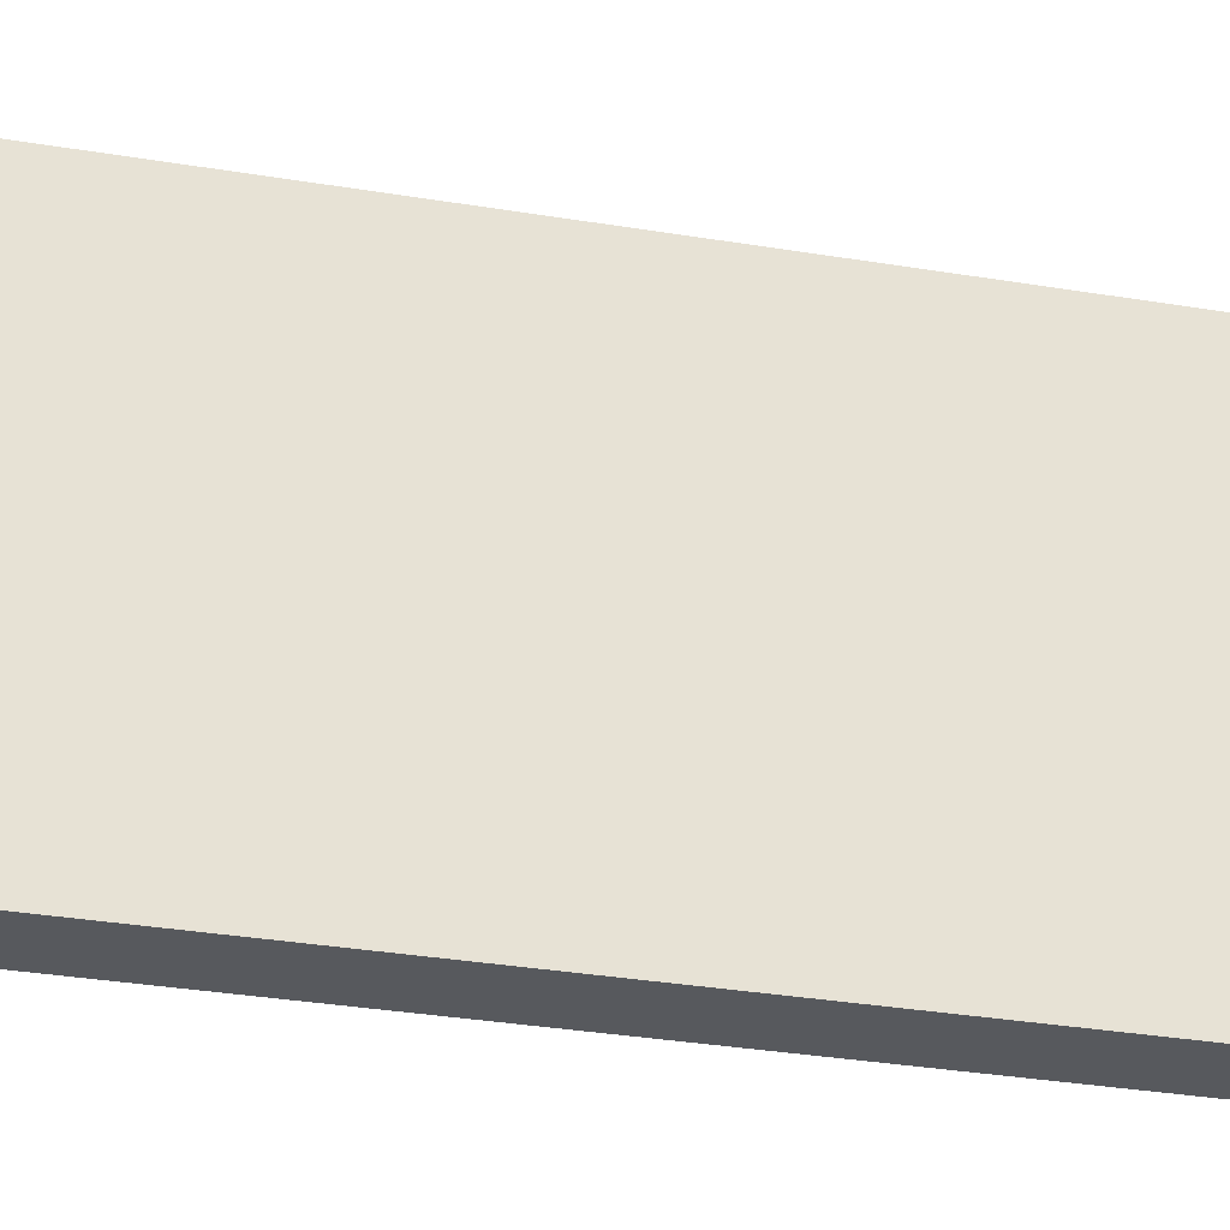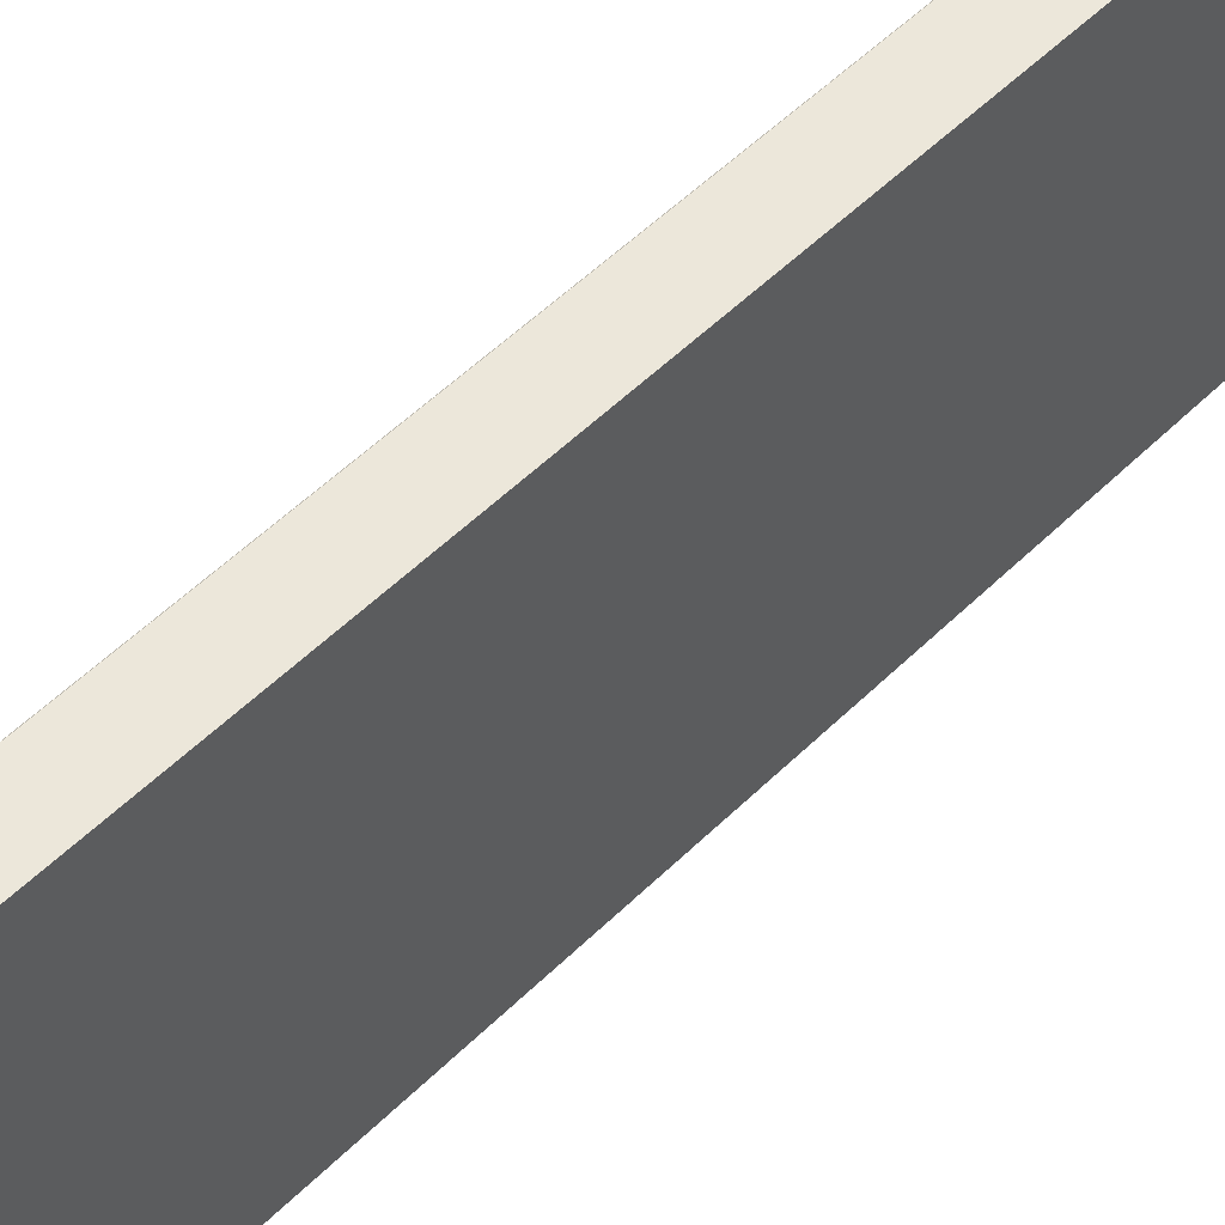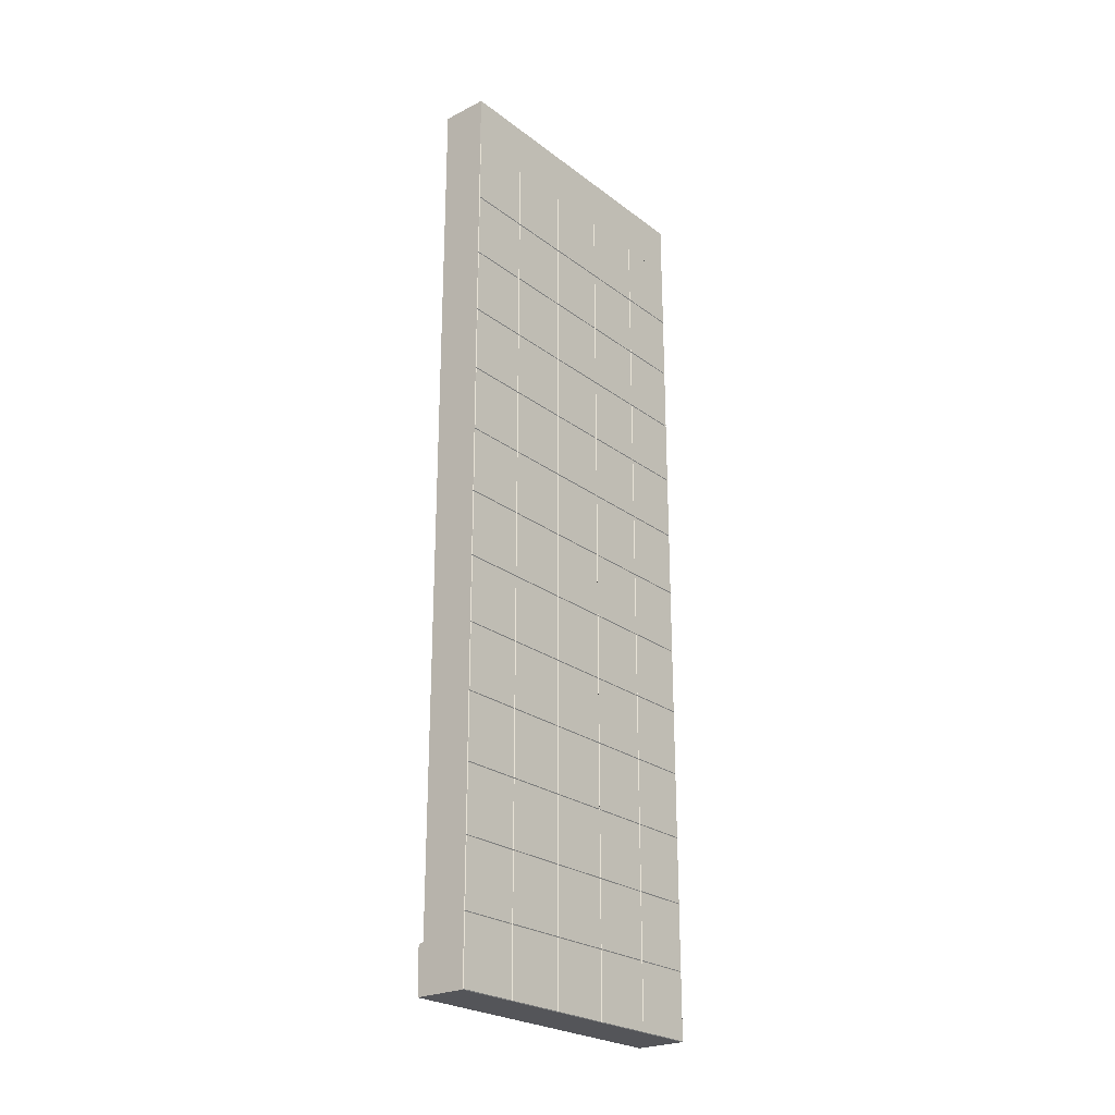
<metadata>
{"format":"obj","ext":"obj","renderer":"f3d","projection":"perspective","resolution":1024,"background":"white","views":[{"elev":-29.0,"azim":75.6,"up":"+Z"},{"elev":52.8,"azim":43.5,"up":"+Z"},{"elev":-24.7,"azim":-140.5,"up":"+Y"}]}
</metadata>
<code>
g default
v -908.3 14.55 -1237
v -893.3 14.55 -1237
v -908.3 276.9 -1237
v -893.3 276.9 -1237
v -908.3 276.9 -1337
v -893.3 276.9 -1337
v -908.3 14.55 -1337
v -893.3 14.55 -1337
v -908.3 -0.5076 -1337
v -893.3 -0.5076 -1337
v -893.3 -0.5076 -1237
v -908.3 -0.5076 -1237
v -892.2 14.3 -1337
v -892.2 14.3 -1237
v -892.2 -0.5076 -1237
v -892.2 -0.5076 -1337
v -891.8 13.89 -1337
v -891.8 13.89 -1237
v -891.8 -0.5076 -1237
v -891.8 -0.5076 -1337
v -891.6 13.2 -1237
v -891.6 13.2 -1337
v -892.2 13.61 -1337
v -893.3 13.86 -1337
v -908.3 13.86 -1337
v -908.3 13.86 -1237
v -893.3 13.86 -1237
v -892.2 13.61 -1237
v -891.6 12.82 -1237
v -891.6 12.82 -1337
v -892.2 13.23 -1337
v -893.3 13.48 -1337
v -908.3 13.48 -1337
v -908.3 13.48 -1237
v -893.3 13.48 -1237
v -892.2 13.23 -1237
v -893.3 294.2 -1237
v -908.3 294.2 -1237
v -893.3 294.2 -1337
v -908.3 294.2 -1337
v -908.3 276.9 -1257
v -908.3 294.2 -1257
v -893.3 294.2 -1257
v -893.3 276.9 -1257
v -893.3 14.55 -1257
v -892.2 14.3 -1257
v -891.8 13.89 -1257
v -891.6 13.2 -1257
v -891.6 12.82 -1257
v -891.8 -0.5076 -1257
v -892.2 -0.5076 -1257
v -893.3 -0.5076 -1257
v -908.3 -0.5076 -1257
v -908.3 276.9 -1277
v -908.3 294.2 -1277
v -893.3 294.2 -1277
v -893.3 276.9 -1277
v -893.3 14.55 -1277
v -892.2 14.3 -1277
v -891.8 13.89 -1277
v -891.6 13.2 -1277
v -891.6 12.82 -1277
v -891.8 -0.5076 -1277
v -892.2 -0.5076 -1277
v -893.3 -0.5076 -1277
v -908.3 -0.5076 -1277
v -908.3 276.9 -1297
v -908.3 294.2 -1297
v -893.3 294.2 -1297
v -893.3 276.9 -1297
v -893.3 14.55 -1297
v -892.2 14.3 -1297
v -891.8 13.89 -1297
v -891.6 13.2 -1297
v -891.6 12.82 -1297
v -891.8 -0.5076 -1297
v -892.2 -0.5076 -1297
v -893.3 -0.5076 -1297
v -908.3 -0.5076 -1297
v -908.3 276.9 -1317
v -908.3 294.2 -1317
v -893.3 294.2 -1317
v -893.3 276.9 -1317
v -893.3 14.55 -1317
v -892.2 14.3 -1317
v -891.8 13.89 -1317
v -891.6 13.2 -1317
v -891.6 12.82 -1317
v -891.8 -0.5076 -1317
v -892.2 -0.5076 -1317
v -893.3 -0.5076 -1317
v -908.3 -0.5076 -1317
v -908.3 255.6 -1237
v -908.3 255.6 -1257
v -908.3 255.6 -1277
v -908.3 255.6 -1297
v -908.3 255.6 -1317
v -908.3 255.6 -1337
v -908.3 234.3 -1237
v -908.3 234.3 -1257
v -908.3 234.3 -1277
v -908.3 234.3 -1297
v -908.3 234.3 -1317
v -908.3 234.3 -1337
v -908.3 212.9 -1237
v -908.3 212.9 -1257
v -908.3 212.9 -1277
v -908.3 212.9 -1297
v -908.3 212.9 -1317
v -908.3 212.9 -1337
v -908.3 191.6 -1237
v -908.3 191.6 -1257
v -908.3 191.6 -1277
v -908.3 191.6 -1297
v -908.3 191.6 -1317
v -908.3 191.6 -1337
v -908.3 170.2 -1237
v -908.3 170.2 -1257
v -908.3 170.2 -1277
v -908.3 170.2 -1297
v -908.3 170.2 -1317
v -908.3 170.2 -1337
v -908.3 148.9 -1237
v -908.3 148.9 -1257
v -908.3 148.9 -1277
v -908.3 148.9 -1297
v -908.3 148.9 -1317
v -908.3 148.9 -1337
v -908.3 127.5 -1237
v -908.3 127.5 -1257
v -908.3 127.5 -1277
v -908.3 127.5 -1297
v -908.3 127.5 -1317
v -908.3 127.5 -1337
v -908.3 106.2 -1237
v -908.3 106.2 -1257
v -908.3 106.2 -1277
v -908.3 106.2 -1297
v -908.3 106.2 -1317
v -908.3 106.2 -1337
v -908.3 84.86 -1237
v -908.3 84.86 -1257
v -908.3 84.86 -1277
v -908.3 84.86 -1297
v -908.3 84.86 -1317
v -908.3 84.86 -1337
v -908.3 63.52 -1237
v -908.3 63.52 -1257
v -908.3 63.52 -1277
v -908.3 63.52 -1297
v -908.3 63.52 -1317
v -908.3 63.52 -1337
v -908.3 42.18 -1237
v -908.3 42.18 -1257
v -908.3 42.18 -1277
v -908.3 42.18 -1297
v -908.3 42.18 -1317
v -908.3 42.18 -1337
v -908.3 20.83 -1237
v -908.3 20.83 -1257
v -908.3 20.83 -1277
v -908.3 20.83 -1297
v -908.3 20.83 -1317
v -908.3 20.83 -1337
v -908.5 -0.3076 -1317
v -908.5 20.63 -1317
v -908.5 20.63 -1337
v -908.5 -0.3076 -1337
v -908.5 20.63 -1237
v -908.5 20.63 -1257
v -908.5 -0.3076 -1257
v -908.5 -0.3076 -1237
v -908.5 -0.3076 -1257
v -908.5 20.63 -1257
v -908.5 20.63 -1277
v -908.5 -0.3076 -1277
v -908.5 -0.3076 -1277
v -908.5 20.63 -1277
v -908.5 20.63 -1297
v -908.5 -0.3076 -1297
v -908.5 -0.3076 -1297
v -908.5 20.63 -1297
v -908.5 20.63 -1317
v -908.5 -0.3076 -1317
v -908.5 276.7 -1257
v -908.5 276.7 -1237
v -908.5 255.8 -1257
v -908.5 255.8 -1237
v -908.5 255.8 -1257
v -908.5 255.8 -1277
v -908.5 276.7 -1257
v -908.5 276.7 -1277
v -908.5 255.8 -1277
v -908.5 255.8 -1297
v -908.5 276.7 -1277
v -908.5 276.7 -1297
v -908.5 255.8 -1297
v -908.5 255.8 -1317
v -908.5 276.7 -1297
v -908.5 276.7 -1317
v -908.5 255.8 -1317
v -908.5 255.8 -1337
v -908.5 276.7 -1317
v -908.5 276.7 -1337
v -908.5 255.4 -1237
v -908.5 255.4 -1257
v -908.5 234.5 -1257
v -908.5 234.5 -1237
v -908.5 234.5 -1257
v -908.5 234.5 -1277
v -908.5 255.4 -1257
v -908.5 255.4 -1277
v -908.5 234.5 -1277
v -908.5 234.5 -1297
v -908.5 255.4 -1277
v -908.5 255.4 -1297
v -908.5 234.5 -1297
v -908.5 234.5 -1317
v -908.5 255.4 -1297
v -908.5 255.4 -1317
v -908.5 234.5 -1317
v -908.5 234.5 -1337
v -908.5 255.4 -1317
v -908.5 255.4 -1337
v -908.5 234.1 -1237
v -908.5 234.1 -1257
v -908.5 213.1 -1257
v -908.5 213.1 -1237
v -908.5 213.1 -1257
v -908.5 213.1 -1277
v -908.5 234.1 -1257
v -908.5 234.1 -1277
v -908.5 213.1 -1277
v -908.5 213.1 -1297
v -908.5 234.1 -1277
v -908.5 234.1 -1297
v -908.5 213.1 -1297
v -908.5 213.1 -1317
v -908.5 234.1 -1297
v -908.5 234.1 -1317
v -908.5 213.1 -1317
v -908.5 213.1 -1337
v -908.5 234.1 -1317
v -908.5 234.1 -1337
v -908.5 212.7 -1237
v -908.5 212.7 -1257
v -908.5 191.8 -1257
v -908.5 191.8 -1237
v -908.5 191.8 -1257
v -908.5 191.8 -1277
v -908.5 212.7 -1257
v -908.5 212.7 -1277
v -908.5 191.8 -1277
v -908.5 191.8 -1297
v -908.5 212.7 -1277
v -908.5 212.7 -1297
v -908.5 191.8 -1297
v -908.5 191.8 -1317
v -908.5 212.7 -1297
v -908.5 212.7 -1317
v -908.5 191.8 -1317
v -908.5 191.8 -1337
v -908.5 212.7 -1317
v -908.5 212.7 -1337
v -908.5 191.4 -1237
v -908.5 191.4 -1257
v -908.5 170.4 -1257
v -908.5 170.4 -1237
v -908.5 170.4 -1257
v -908.5 170.4 -1277
v -908.5 191.4 -1257
v -908.5 191.4 -1277
v -908.5 170.4 -1277
v -908.5 170.4 -1297
v -908.5 191.4 -1277
v -908.5 191.4 -1297
v -908.5 170.4 -1297
v -908.5 170.4 -1317
v -908.5 191.4 -1297
v -908.5 191.4 -1317
v -908.5 170.4 -1317
v -908.5 170.4 -1337
v -908.5 191.4 -1317
v -908.5 191.4 -1337
v -908.5 170 -1237
v -908.5 170 -1257
v -908.5 149.1 -1257
v -908.5 149.1 -1237
v -908.5 149.1 -1257
v -908.5 149.1 -1277
v -908.5 170 -1257
v -908.5 170 -1277
v -908.5 149.1 -1277
v -908.5 149.1 -1297
v -908.5 170 -1277
v -908.5 170 -1297
v -908.5 149.1 -1297
v -908.5 149.1 -1317
v -908.5 170 -1297
v -908.5 170 -1317
v -908.5 149.1 -1317
v -908.5 149.1 -1337
v -908.5 170 -1317
v -908.5 170 -1337
v -908.5 148.7 -1237
v -908.5 148.7 -1257
v -908.5 127.7 -1257
v -908.5 127.7 -1237
v -908.5 127.7 -1257
v -908.5 127.7 -1277
v -908.5 148.7 -1257
v -908.5 148.7 -1277
v -908.5 127.7 -1277
v -908.5 127.7 -1297
v -908.5 148.7 -1277
v -908.5 148.7 -1297
v -908.5 127.7 -1297
v -908.5 127.7 -1317
v -908.5 148.7 -1297
v -908.5 148.7 -1317
v -908.5 127.7 -1317
v -908.5 127.7 -1337
v -908.5 148.7 -1317
v -908.5 148.7 -1337
v -908.5 127.3 -1237
v -908.5 127.3 -1257
v -908.5 106.4 -1257
v -908.5 106.4 -1237
v -908.5 106.4 -1257
v -908.5 106.4 -1277
v -908.5 127.3 -1257
v -908.5 127.3 -1277
v -908.5 106.4 -1277
v -908.5 106.4 -1297
v -908.5 127.3 -1277
v -908.5 127.3 -1297
v -908.5 106.4 -1297
v -908.5 106.4 -1317
v -908.5 127.3 -1297
v -908.5 127.3 -1317
v -908.5 106.4 -1317
v -908.5 106.4 -1337
v -908.5 127.3 -1317
v -908.5 127.3 -1337
v -908.5 106 -1237
v -908.5 106 -1257
v -908.5 85.06 -1257
v -908.5 85.06 -1237
v -908.5 85.06 -1257
v -908.5 85.06 -1277
v -908.5 106 -1257
v -908.5 106 -1277
v -908.5 85.06 -1277
v -908.5 85.06 -1297
v -908.5 106 -1277
v -908.5 106 -1297
v -908.5 85.06 -1297
v -908.5 85.06 -1317
v -908.5 106 -1297
v -908.5 106 -1317
v -908.5 85.06 -1317
v -908.5 85.06 -1337
v -908.5 106 -1317
v -908.5 106 -1337
v -908.5 84.66 -1237
v -908.5 84.66 -1257
v -908.5 63.72 -1257
v -908.5 63.72 -1237
v -908.5 63.72 -1257
v -908.5 63.72 -1277
v -908.5 84.66 -1257
v -908.5 84.66 -1277
v -908.5 63.72 -1277
v -908.5 63.72 -1297
v -908.5 84.66 -1277
v -908.5 84.66 -1297
v -908.5 63.72 -1297
v -908.5 63.72 -1317
v -908.5 84.66 -1297
v -908.5 84.66 -1317
v -908.5 63.72 -1317
v -908.5 63.72 -1337
v -908.5 84.66 -1317
v -908.5 84.66 -1337
v -908.5 63.32 -1237
v -908.5 63.32 -1257
v -908.5 42.38 -1257
v -908.5 42.38 -1237
v -908.5 42.38 -1257
v -908.5 42.38 -1277
v -908.5 63.32 -1257
v -908.5 63.32 -1277
v -908.5 42.38 -1277
v -908.5 42.38 -1297
v -908.5 63.32 -1277
v -908.5 63.32 -1297
v -908.5 42.38 -1297
v -908.5 42.38 -1317
v -908.5 63.32 -1297
v -908.5 63.32 -1317
v -908.5 42.38 -1317
v -908.5 42.38 -1337
v -908.5 63.32 -1317
v -908.5 63.32 -1337
v -908.5 41.98 -1237
v -908.5 41.98 -1257
v -908.5 21.03 -1257
v -908.5 21.03 -1237
v -908.5 21.03 -1257
v -908.5 21.03 -1277
v -908.5 41.98 -1257
v -908.5 41.98 -1277
v -908.5 21.03 -1277
v -908.5 21.03 -1297
v -908.5 41.98 -1277
v -908.5 41.98 -1297
v -908.5 21.03 -1297
v -908.5 21.03 -1317
v -908.5 41.98 -1297
v -908.5 41.98 -1317
v -908.5 21.03 -1317
v -908.5 21.03 -1337
v -908.5 41.98 -1317
v -908.5 41.98 -1337
g pCube1145
f 1 2 4 3
f 82 39 40 81 68 55 42 38 37 43 56 69
f 5 6 8 7
f 92 9 10 91 78 65 52 11 12 53 66 79
f 84 8 6 83 70 57 44 4 2 45 58 71
f 7 8 24 25
f 87 22 17 86 73 60 47 18 21 48 61 74
f 2 1 26 27
f 85 13 8 84 71 58 45 2 14 46 59 72
f 2 27 28 14
f 91 10 16 90 77 64 51 15 11 52 65 78
f 24 8 13 23
f 86 17 13 85 72 59 46 14 18 47 60 73
f 14 28 21 18
f 90 16 20 89 76 63 50 19 15 51 64 77
f 23 13 17 22
f 88 30 22 87 74 61 48 21 29 49 62 75
f 31 23 22 30
f 32 24 23 31
f 25 24 32 33
f 27 26 34 35
f 28 27 35 36
f 21 28 36 29
f 89 20 30 88 75 62 49 29 19 50 63 76
f 16 31 30 20
f 10 32 31 16
f 33 32 10 9
f 35 34 12 11
f 36 35 11 15
f 29 36 15 19
f 3 4 37 38
f 83 6 39 82 69 56 43 37 4 44 57 70
f 6 5 40 39
f 81 40 5 80 67 54 41 3 38 42 55 68
f 165 166 167 168
f 169 170 171 172
f 173 174 175 176
f 177 178 179 180
f 181 182 183 184
f 186 185 187 188
f 190 189 191 192
f 194 193 195 196
f 198 197 199 200
f 202 201 203 204
f 205 206 207 208
f 210 209 211 212
f 214 213 215 216
f 218 217 219 220
f 222 221 223 224
f 225 226 227 228
f 230 229 231 232
f 234 233 235 236
f 238 237 239 240
f 242 241 243 244
f 245 246 247 248
f 250 249 251 252
f 254 253 255 256
f 258 257 259 260
f 262 261 263 264
f 265 266 267 268
f 270 269 271 272
f 274 273 275 276
f 278 277 279 280
f 282 281 283 284
f 285 286 287 288
f 290 289 291 292
f 294 293 295 296
f 298 297 299 300
f 302 301 303 304
f 305 306 307 308
f 310 309 311 312
f 314 313 315 316
f 318 317 319 320
f 322 321 323 324
f 325 326 327 328
f 330 329 331 332
f 334 333 335 336
f 338 337 339 340
f 342 341 343 344
f 345 346 347 348
f 350 349 351 352
f 354 353 355 356
f 358 357 359 360
f 362 361 363 364
f 365 366 367 368
f 370 369 371 372
f 374 373 375 376
f 378 377 379 380
f 382 381 383 384
f 385 386 387 388
f 390 389 391 392
f 394 393 395 396
f 398 397 399 400
f 402 401 403 404
f 405 406 407 408
f 410 409 411 412
f 414 413 415 416
f 418 417 419 420
f 422 421 423 424
f 92 163 166 165
f 163 164 167 166
f 164 9 168 167
f 9 92 165 168
f 159 160 170 169
f 160 53 171 170
f 53 12 172 171
f 12 159 169 172
f 53 160 174 173
f 160 161 175 174
f 161 66 176 175
f 66 53 173 176
f 66 161 178 177
f 161 162 179 178
f 162 79 180 179
f 79 66 177 180
f 79 162 182 181
f 162 163 183 182
f 163 92 184 183
f 92 79 181 184
f 3 41 185 186
f 41 94 187 185
f 94 93 188 187
f 93 3 186 188
f 95 94 189 190
f 94 41 191 189
f 41 54 192 191
f 54 95 190 192
f 96 95 193 194
f 95 54 195 193
f 54 67 196 195
f 67 96 194 196
f 97 96 197 198
f 96 67 199 197
f 67 80 200 199
f 80 97 198 200
f 98 97 201 202
f 97 80 203 201
f 80 5 204 203
f 5 98 202 204
f 93 94 206 205
f 94 100 207 206
f 100 99 208 207
f 99 93 205 208
f 101 100 209 210
f 100 94 211 209
f 94 95 212 211
f 95 101 210 212
f 102 101 213 214
f 101 95 215 213
f 95 96 216 215
f 96 102 214 216
f 103 102 217 218
f 102 96 219 217
f 96 97 220 219
f 97 103 218 220
f 104 103 221 222
f 103 97 223 221
f 97 98 224 223
f 98 104 222 224
f 99 100 226 225
f 100 106 227 226
f 106 105 228 227
f 105 99 225 228
f 107 106 229 230
f 106 100 231 229
f 100 101 232 231
f 101 107 230 232
f 108 107 233 234
f 107 101 235 233
f 101 102 236 235
f 102 108 234 236
f 109 108 237 238
f 108 102 239 237
f 102 103 240 239
f 103 109 238 240
f 110 109 241 242
f 109 103 243 241
f 103 104 244 243
f 104 110 242 244
f 105 106 246 245
f 106 112 247 246
f 112 111 248 247
f 111 105 245 248
f 113 112 249 250
f 112 106 251 249
f 106 107 252 251
f 107 113 250 252
f 114 113 253 254
f 113 107 255 253
f 107 108 256 255
f 108 114 254 256
f 115 114 257 258
f 114 108 259 257
f 108 109 260 259
f 109 115 258 260
f 116 115 261 262
f 115 109 263 261
f 109 110 264 263
f 110 116 262 264
f 111 112 266 265
f 112 118 267 266
f 118 117 268 267
f 117 111 265 268
f 119 118 269 270
f 118 112 271 269
f 112 113 272 271
f 113 119 270 272
f 120 119 273 274
f 119 113 275 273
f 113 114 276 275
f 114 120 274 276
f 121 120 277 278
f 120 114 279 277
f 114 115 280 279
f 115 121 278 280
f 122 121 281 282
f 121 115 283 281
f 115 116 284 283
f 116 122 282 284
f 117 118 286 285
f 118 124 287 286
f 124 123 288 287
f 123 117 285 288
f 125 124 289 290
f 124 118 291 289
f 118 119 292 291
f 119 125 290 292
f 126 125 293 294
f 125 119 295 293
f 119 120 296 295
f 120 126 294 296
f 127 126 297 298
f 126 120 299 297
f 120 121 300 299
f 121 127 298 300
f 128 127 301 302
f 127 121 303 301
f 121 122 304 303
f 122 128 302 304
f 123 124 306 305
f 124 130 307 306
f 130 129 308 307
f 129 123 305 308
f 131 130 309 310
f 130 124 311 309
f 124 125 312 311
f 125 131 310 312
f 132 131 313 314
f 131 125 315 313
f 125 126 316 315
f 126 132 314 316
f 133 132 317 318
f 132 126 319 317
f 126 127 320 319
f 127 133 318 320
f 134 133 321 322
f 133 127 323 321
f 127 128 324 323
f 128 134 322 324
f 129 130 326 325
f 130 136 327 326
f 136 135 328 327
f 135 129 325 328
f 137 136 329 330
f 136 130 331 329
f 130 131 332 331
f 131 137 330 332
f 138 137 333 334
f 137 131 335 333
f 131 132 336 335
f 132 138 334 336
f 139 138 337 338
f 138 132 339 337
f 132 133 340 339
f 133 139 338 340
f 140 139 341 342
f 139 133 343 341
f 133 134 344 343
f 134 140 342 344
f 135 136 346 345
f 136 142 347 346
f 142 141 348 347
f 141 135 345 348
f 143 142 349 350
f 142 136 351 349
f 136 137 352 351
f 137 143 350 352
f 144 143 353 354
f 143 137 355 353
f 137 138 356 355
f 138 144 354 356
f 145 144 357 358
f 144 138 359 357
f 138 139 360 359
f 139 145 358 360
f 146 145 361 362
f 145 139 363 361
f 139 140 364 363
f 140 146 362 364
f 141 142 366 365
f 142 148 367 366
f 148 147 368 367
f 147 141 365 368
f 149 148 369 370
f 148 142 371 369
f 142 143 372 371
f 143 149 370 372
f 150 149 373 374
f 149 143 375 373
f 143 144 376 375
f 144 150 374 376
f 151 150 377 378
f 150 144 379 377
f 144 145 380 379
f 145 151 378 380
f 152 151 381 382
f 151 145 383 381
f 145 146 384 383
f 146 152 382 384
f 147 148 386 385
f 148 154 387 386
f 154 153 388 387
f 153 147 385 388
f 155 154 389 390
f 154 148 391 389
f 148 149 392 391
f 149 155 390 392
f 156 155 393 394
f 155 149 395 393
f 149 150 396 395
f 150 156 394 396
f 157 156 397 398
f 156 150 399 397
f 150 151 400 399
f 151 157 398 400
f 158 157 401 402
f 157 151 403 401
f 151 152 404 403
f 152 158 402 404
f 153 154 406 405
f 154 160 407 406
f 160 159 408 407
f 159 153 405 408
f 161 160 409 410
f 160 154 411 409
f 154 155 412 411
f 155 161 410 412
f 162 161 413 414
f 161 155 415 413
f 155 156 416 415
f 156 162 414 416
f 163 162 417 418
f 162 156 419 417
f 156 157 420 419
f 157 163 418 420
f 164 163 421 422
f 163 157 423 421
f 157 158 424 423
f 158 164 422 424

</code>
